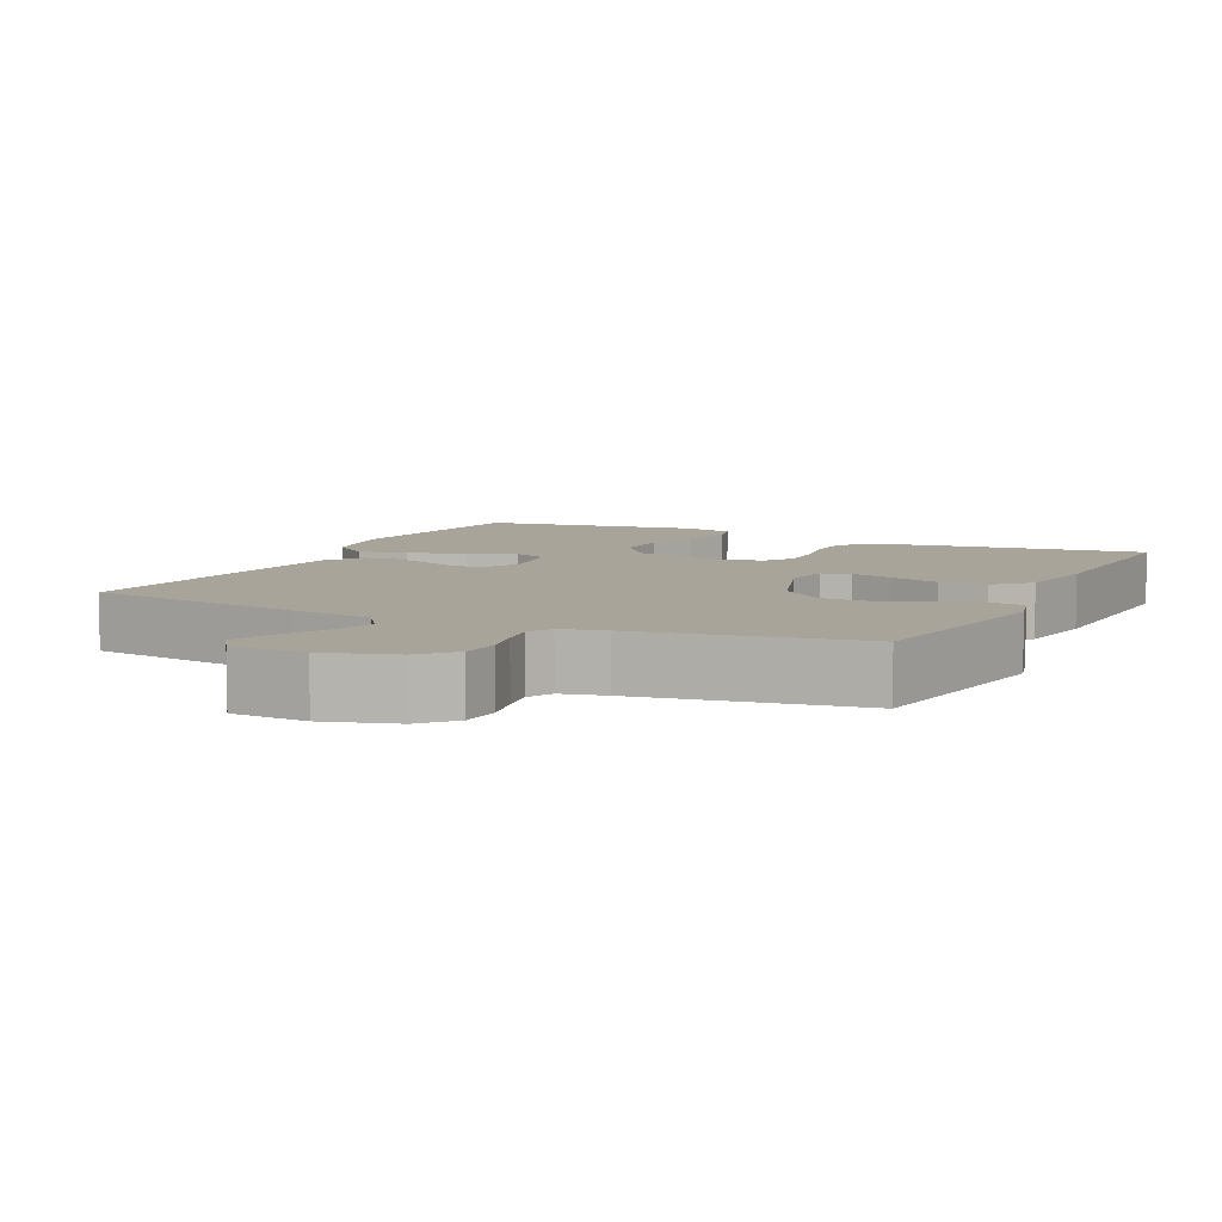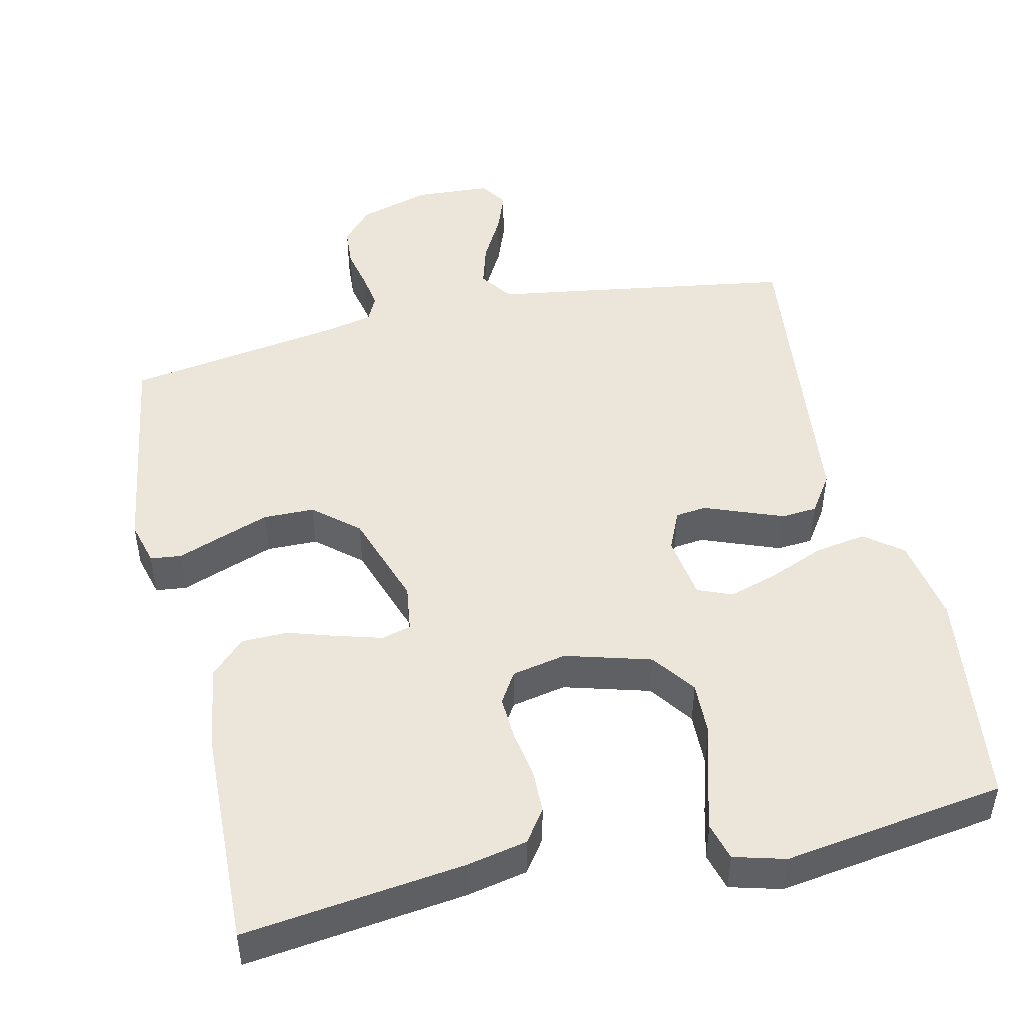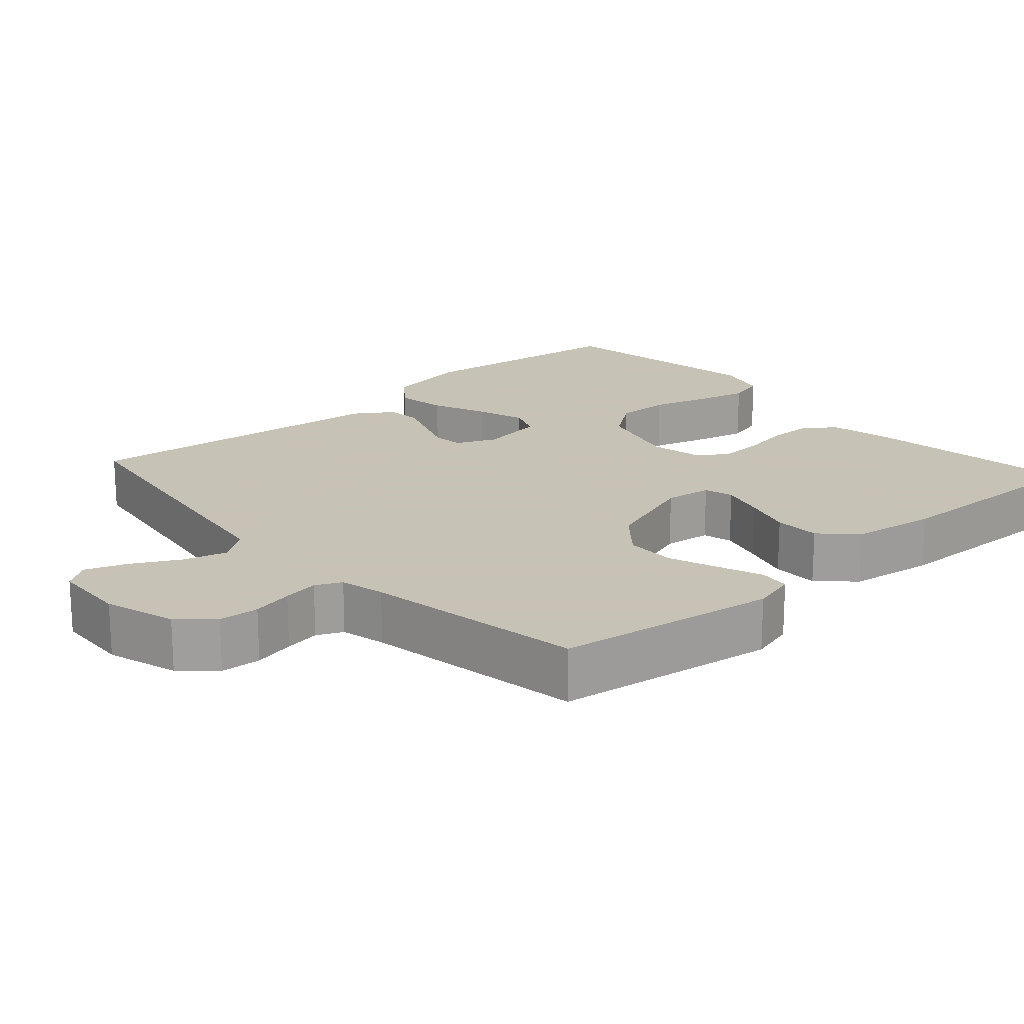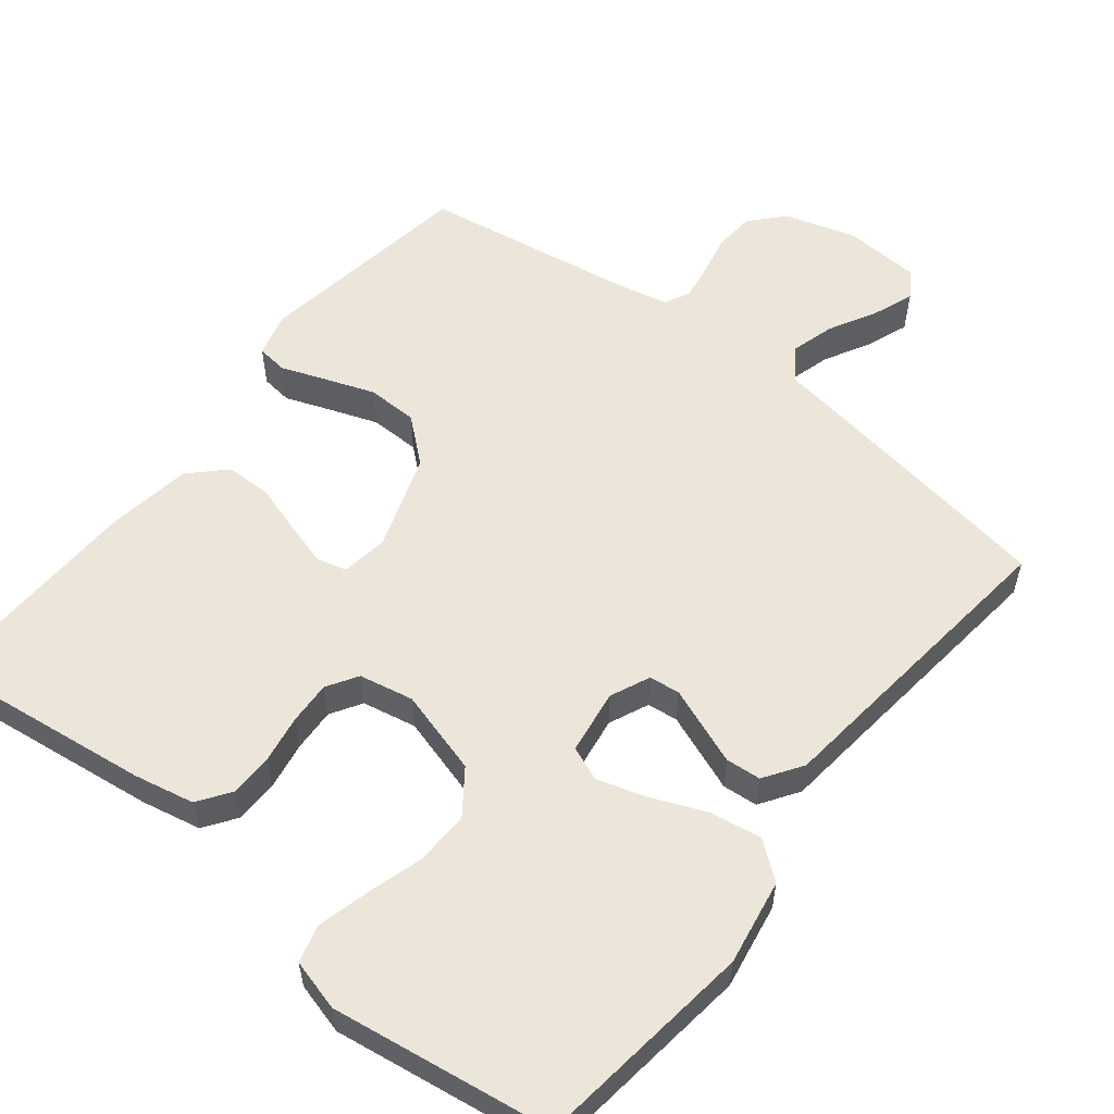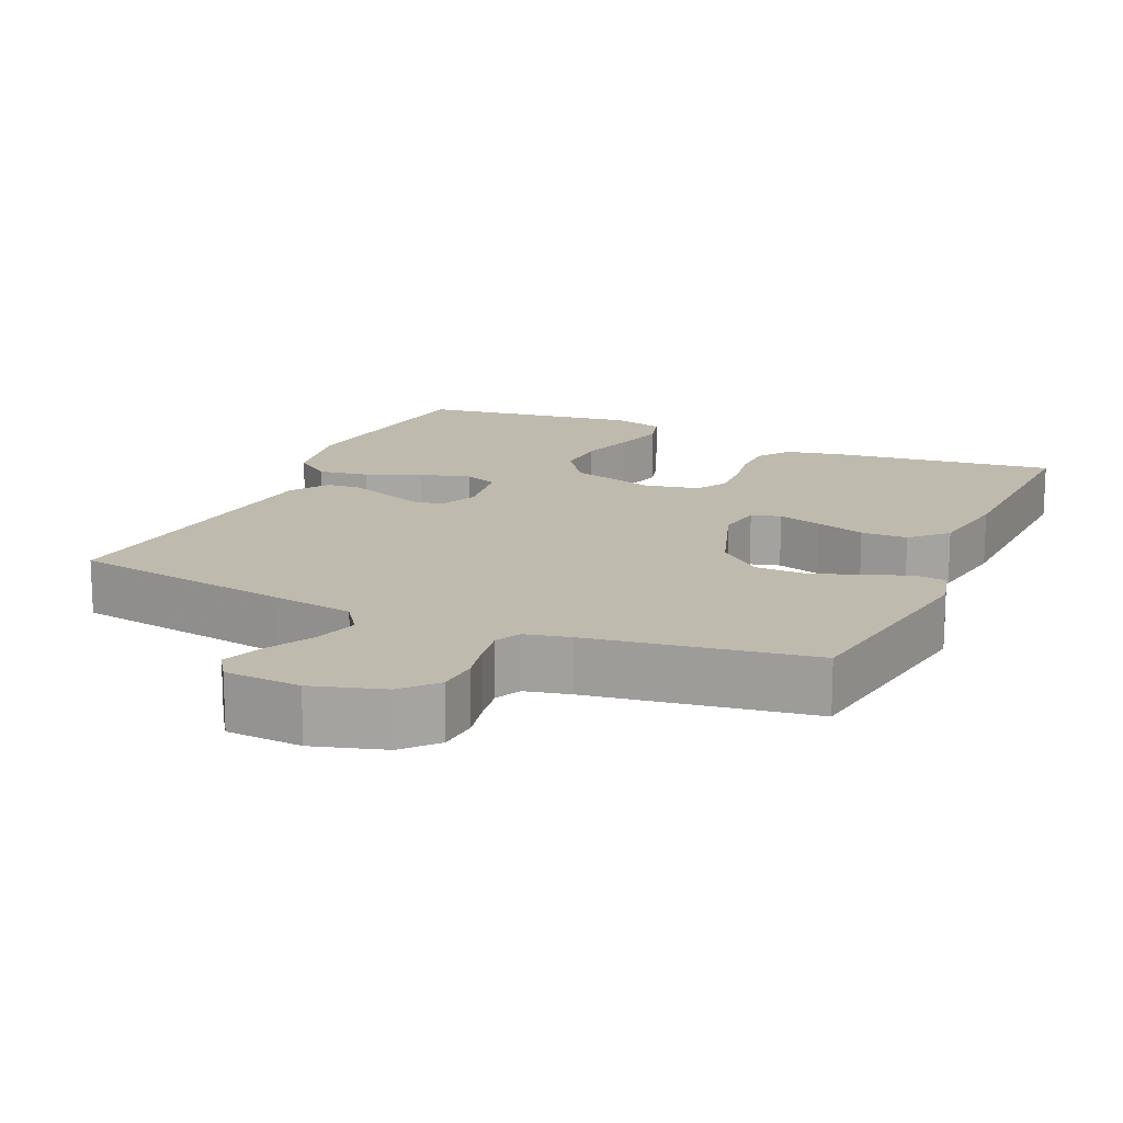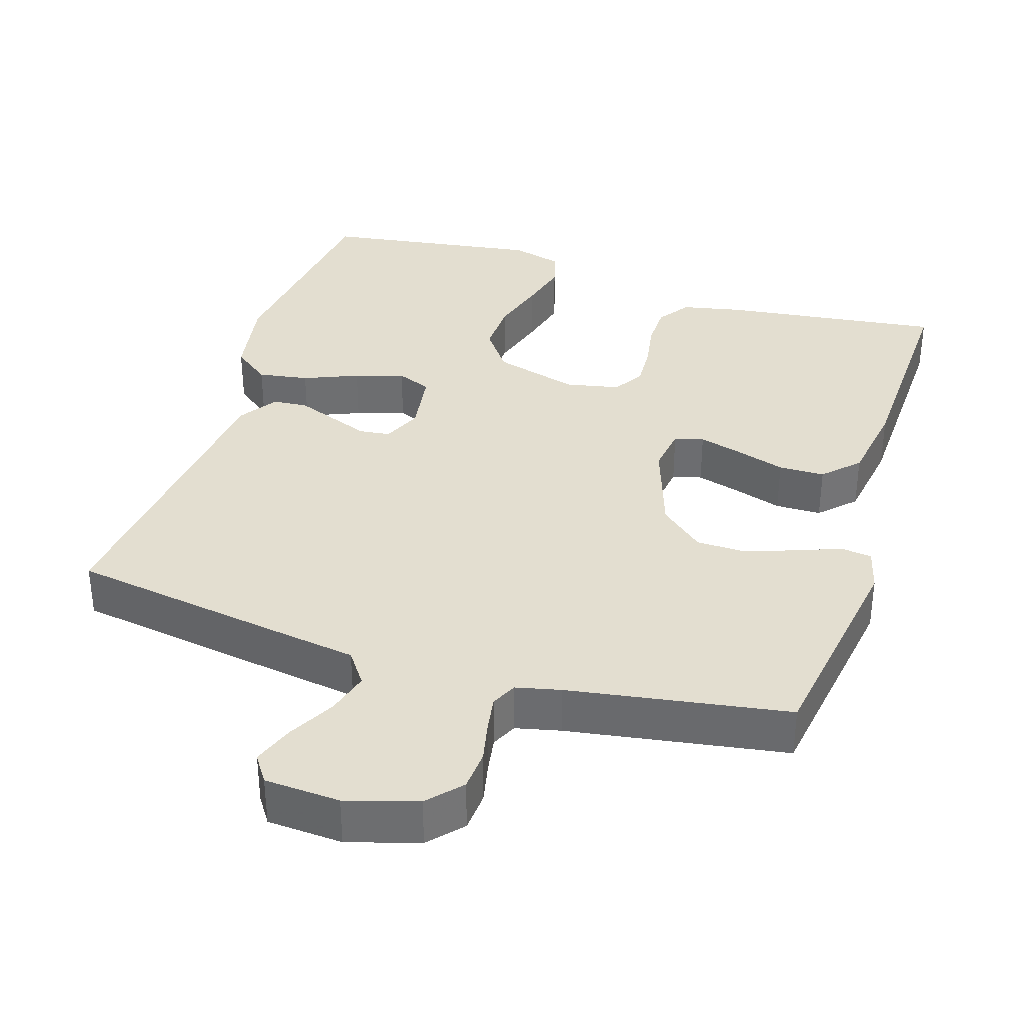
<metadata>
{"format":"obj","ext":"obj","renderer":"f3d","projection":"perspective","resolution":1024,"background":"white","views":[{"elev":7.1,"azim":-154.2,"up":"+Y"},{"elev":48.0,"azim":-12.8,"up":"+Y"},{"elev":19.1,"azim":-132.1,"up":"+Y"},{"elev":56.5,"azim":38.4,"up":"+Y"},{"elev":15.7,"azim":-155.9,"up":"+Y"},{"elev":35.7,"azim":-162.5,"up":"+Y"}]}
</metadata>
<code>
v 0.5 0.07 0.5
v 0.538 0.07 0.2
v 0.518 0.07 0.083
v 0.467 0.07 0.044
v 0.398 0.07 0.055
v 0.323 0.07 0.086
v 0.256 0.07 0.107
v 0.209 0.07 0.088
v 0.196 0.07 0
v 0.22 0.07 -0.054
v 0.262 0.07 -0.059
v 0.314 0.07 -0.039
v 0.369 0.07 -0.018
v 0.417 0.07 -0.022
v 0.452 0.07 -0.074
v 0.466 0.07 -0.2
v 0.5 0.07 -0.5
v 0.2 0.07 -0.547
v 0.087 0.07 -0.564
v 0.055 0.07 -0.609
v 0.072 0.07 -0.668
v 0.107 0.07 -0.732
v 0.128 0.07 -0.788
v 0.103 0.07 -0.825
v 0 0.07 -0.831
v -0.097 0.07 -0.802
v -0.138 0.07 -0.757
v -0.142 0.07 -0.702
v -0.13 0.07 -0.646
v -0.122 0.07 -0.597
v -0.139 0.07 -0.562
v -0.2 0.07 -0.548
v -0.5 0.07 -0.5
v -0.546 0.07 -0.2
v -0.53 0.07 -0.14
v -0.488 0.07 -0.135
v -0.429 0.07 -0.157
v -0.36 0.07 -0.182
v -0.291 0.07 -0.181
v -0.231 0.07 -0.13
v -0.187 0.07 0
v -0.196 0.07 0.064
v -0.236 0.07 0.075
v -0.296 0.07 0.058
v -0.363 0.07 0.037
v -0.426 0.07 0.038
v -0.472 0.07 0.084
v -0.49 0.07 0.2
v -0.5 0.07 0.5
v -0.2 0.07 0.462
v -0.118 0.07 0.445
v -0.087 0.07 0.401
v -0.086 0.07 0.342
v -0.097 0.07 0.277
v -0.1 0.07 0.218
v -0.074 0.07 0.176
v 0 0.07 0.161
v 0.116 0.07 0.194
v 0.159 0.07 0.253
v 0.157 0.07 0.327
v 0.134 0.07 0.404
v 0.116 0.07 0.474
v 0.13 0.07 0.525
v 0.2 0.07 0.544
v 0.5 0 0.5
v 0.538 0 0.2
v 0.518 0 0.083
v 0.467 0 0.044
v 0.398 0 0.055
v 0.323 0 0.086
v 0.256 0 0.107
v 0.209 0 0.088
v 0.196 0 0
v 0.22 0 -0.054
v 0.262 0 -0.059
v 0.314 0 -0.039
v 0.369 0 -0.018
v 0.417 0 -0.022
v 0.452 0 -0.074
v 0.466 0 -0.2
v 0.5 0 -0.5
v 0.2 0 -0.547
v 0.087 0 -0.564
v 0.055 0 -0.609
v 0.072 0 -0.668
v 0.107 0 -0.732
v 0.128 0 -0.788
v 0.103 0 -0.825
v 0 0 -0.831
v -0.097 0 -0.802
v -0.138 0 -0.757
v -0.142 0 -0.702
v -0.13 0 -0.646
v -0.122 0 -0.597
v -0.139 0 -0.562
v -0.2 0 -0.548
v -0.5 0 -0.5
v -0.546 0 -0.2
v -0.53 0 -0.14
v -0.488 0 -0.135
v -0.429 0 -0.157
v -0.36 0 -0.182
v -0.291 0 -0.181
v -0.231 0 -0.13
v -0.187 0 0
v -0.196 0 0.064
v -0.236 0 0.075
v -0.296 0 0.058
v -0.363 0 0.037
v -0.426 0 0.038
v -0.472 0 0.084
v -0.49 0 0.2
v -0.5 0 0.5
v -0.2 0 0.462
v -0.118 0 0.445
v -0.087 0 0.401
v -0.086 0 0.342
v -0.097 0 0.277
v -0.1 0 0.218
v -0.074 0 0.176
v 0 0 0.161
v 0.116 0 0.194
v 0.159 0 0.253
v 0.157 0 0.327
v 0.134 0 0.404
v 0.116 0 0.474
v 0.13 0 0.525
v 0.2 0 0.544
f 60 61 62 63
f 60 63 64 1
f 51 52 53 54
f 51 54 55
f 50 51 55
f 49 50 55
f 48 49 55 56
f 44 45 46 47
f 43 44 47 48
f 42 43 48 56
f 34 35 36 37
f 32 33 34 37
f 31 32 37 38
f 26 27 28 29
f 26 29 30
f 25 26 30
f 24 25 30 31
f 21 22 23 24
f 20 21 24 31
f 16 17 18 19
f 14 15 16 19
f 11 12 13 14
f 11 14 19 20
f 3 4 5 6
f 3 6 7
f 2 3 7
f 59 60 1 2
f 58 59 2 7
f 57 58 7 8
f 41 42 56 57
f 40 41 57 8
f 39 40 8 9
f 20 31 38 39
f 10 11 20 39
f 9 10 39
f 127 126 125 124
f 65 128 127 124
f 118 117 116 115
f 119 118 115
f 119 115 114
f 119 114 113
f 120 119 113 112
f 111 110 109 108
f 112 111 108 107
f 120 112 107 106
f 101 100 99 98
f 101 98 97 96
f 102 101 96 95
f 93 92 91 90
f 94 93 90
f 94 90 89
f 95 94 89 88
f 88 87 86 85
f 95 88 85 84
f 83 82 81 80
f 83 80 79 78
f 78 77 76 75
f 84 83 78 75
f 70 69 68 67
f 71 70 67
f 71 67 66
f 66 65 124 123
f 71 66 123 122
f 72 71 122 121
f 121 120 106 105
f 72 121 105 104
f 73 72 104 103
f 103 102 95 84
f 103 84 75 74
f 103 74 73
f 1 65 66 2
f 2 66 67 3
f 3 67 68 4
f 4 68 69 5
f 5 69 70 6
f 6 70 71 7
f 7 71 72 8
f 8 72 73 9
f 9 73 74 10
f 10 74 75 11
f 11 75 76 12
f 12 76 77 13
f 13 77 78 14
f 14 78 79 15
f 15 79 80 16
f 16 80 81 17
f 17 81 82 18
f 18 82 83 19
f 19 83 84 20
f 20 84 85 21
f 21 85 86 22
f 22 86 87 23
f 23 87 88 24
f 24 88 89 25
f 25 89 90 26
f 26 90 91 27
f 27 91 92 28
f 28 92 93 29
f 29 93 94 30
f 30 94 95 31
f 31 95 96 32
f 32 96 97 33
f 33 97 98 34
f 34 98 99 35
f 35 99 100 36
f 36 100 101 37
f 37 101 102 38
f 38 102 103 39
f 39 103 104 40
f 40 104 105 41
f 41 105 106 42
f 42 106 107 43
f 43 107 108 44
f 44 108 109 45
f 45 109 110 46
f 46 110 111 47
f 47 111 112 48
f 48 112 113 49
f 49 113 114 50
f 50 114 115 51
f 51 115 116 52
f 52 116 117 53
f 53 117 118 54
f 54 118 119 55
f 55 119 120 56
f 56 120 121 57
f 57 121 122 58
f 58 122 123 59
f 59 123 124 60
f 60 124 125 61
f 61 125 126 62
f 62 126 127 63
f 63 127 128 64
f 64 128 65 1

</code>
